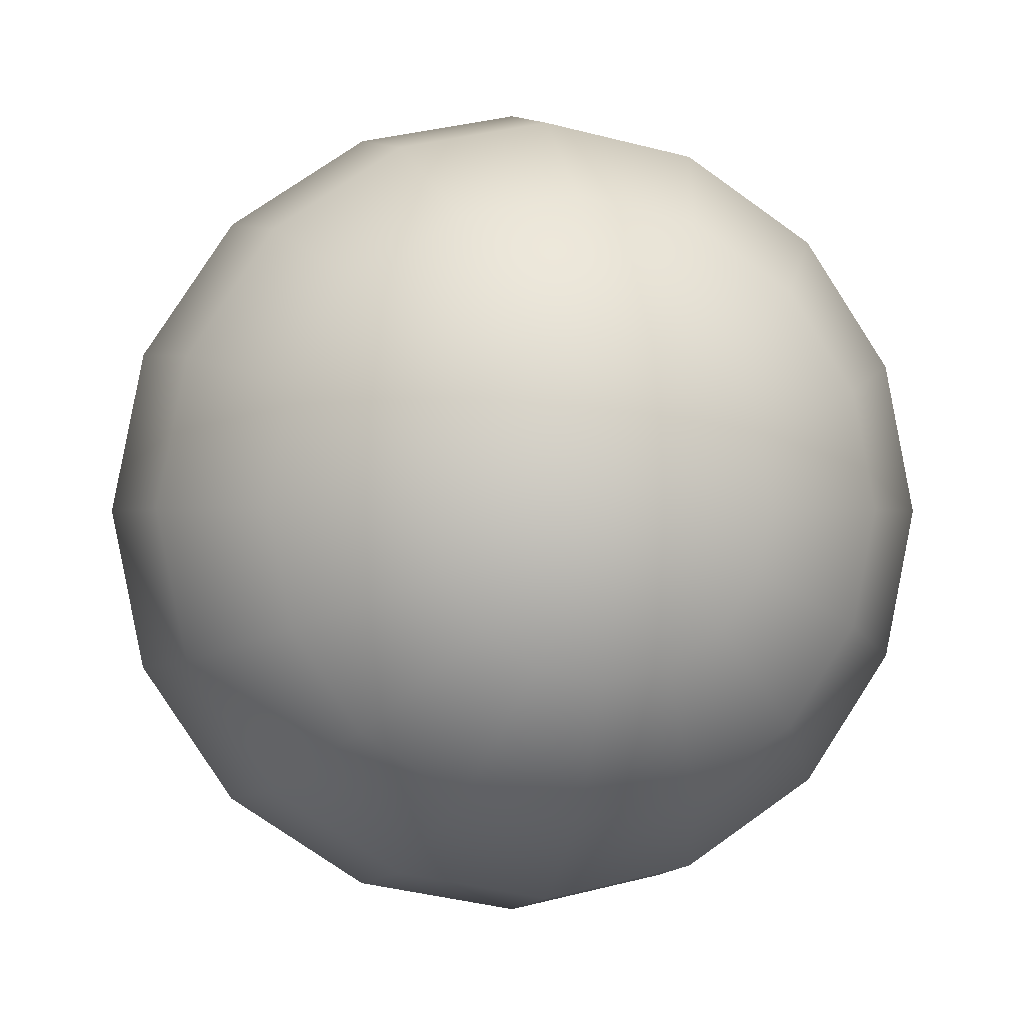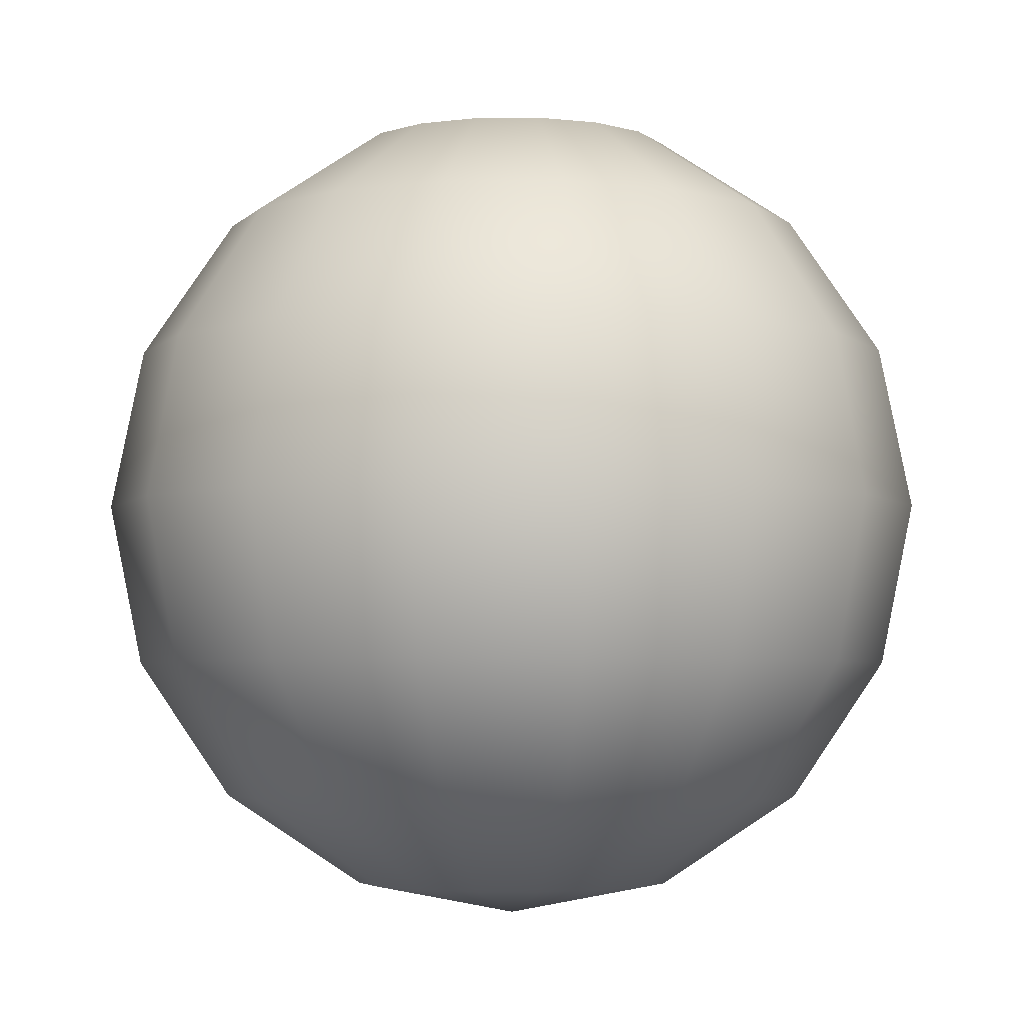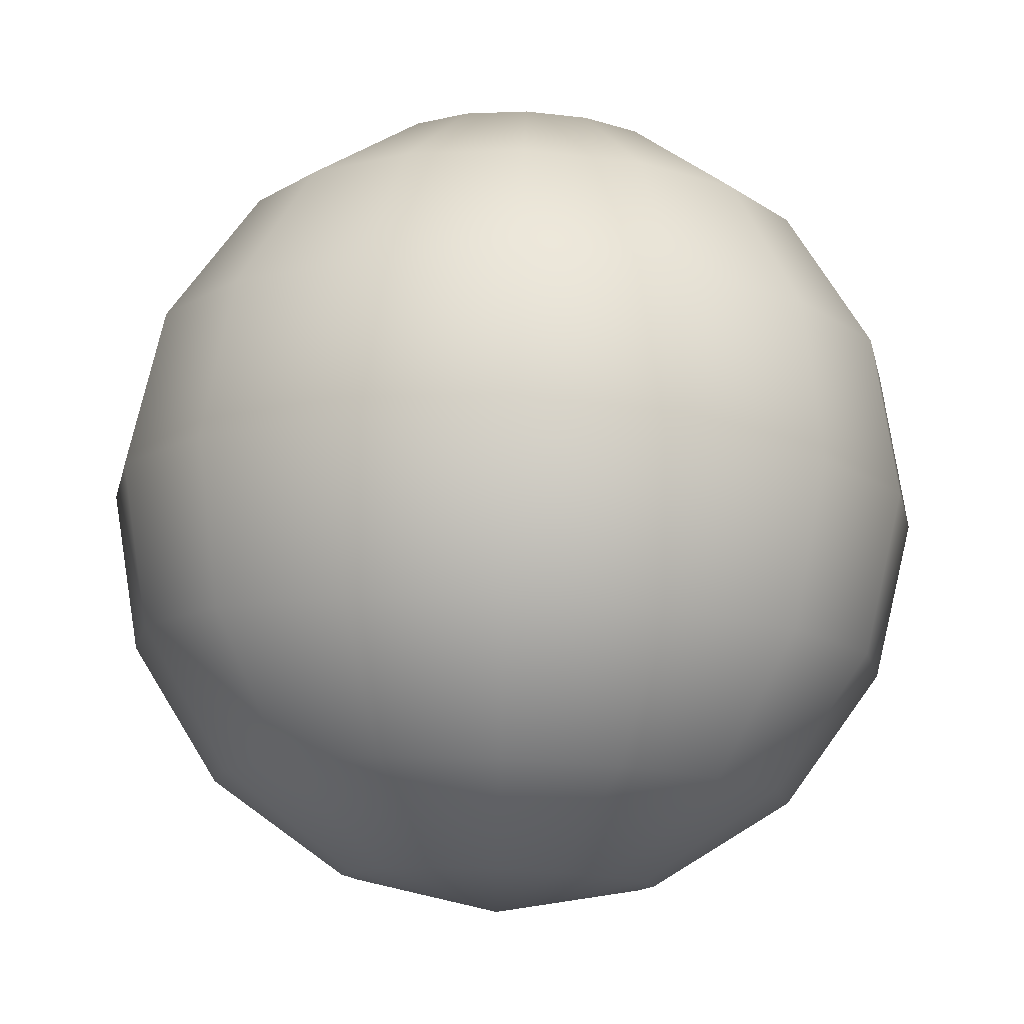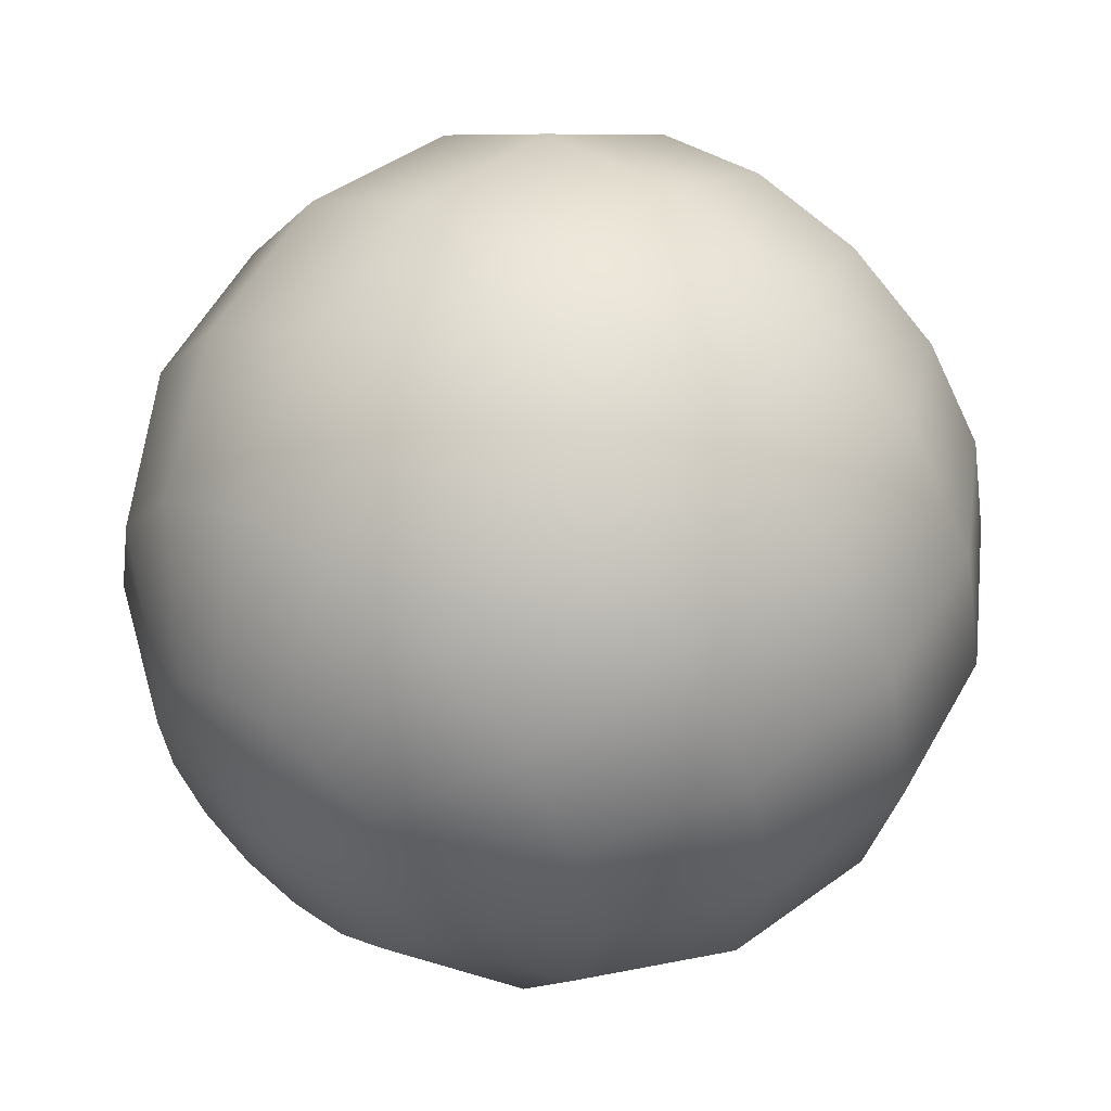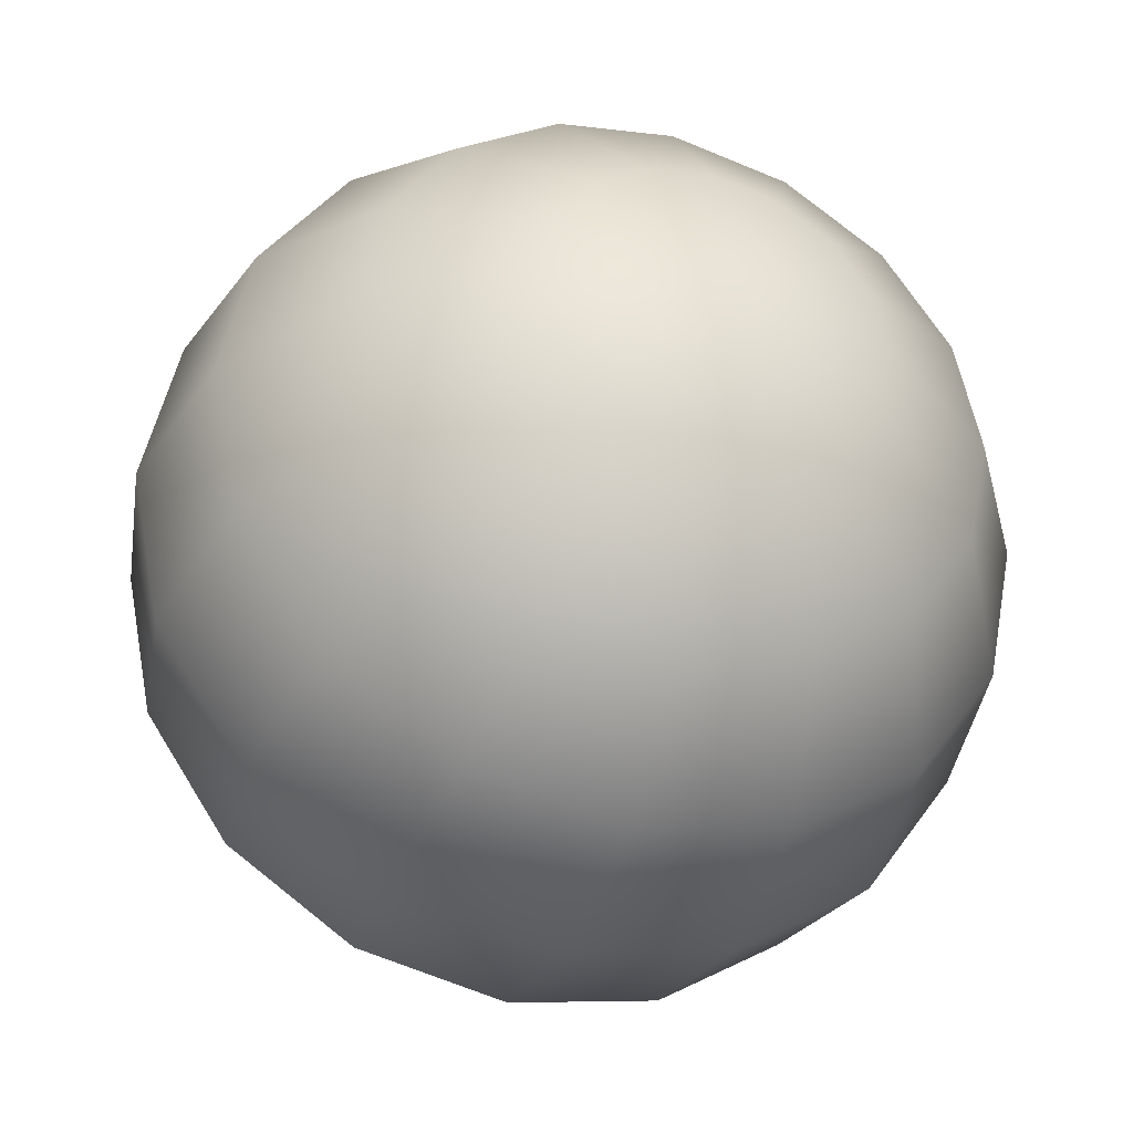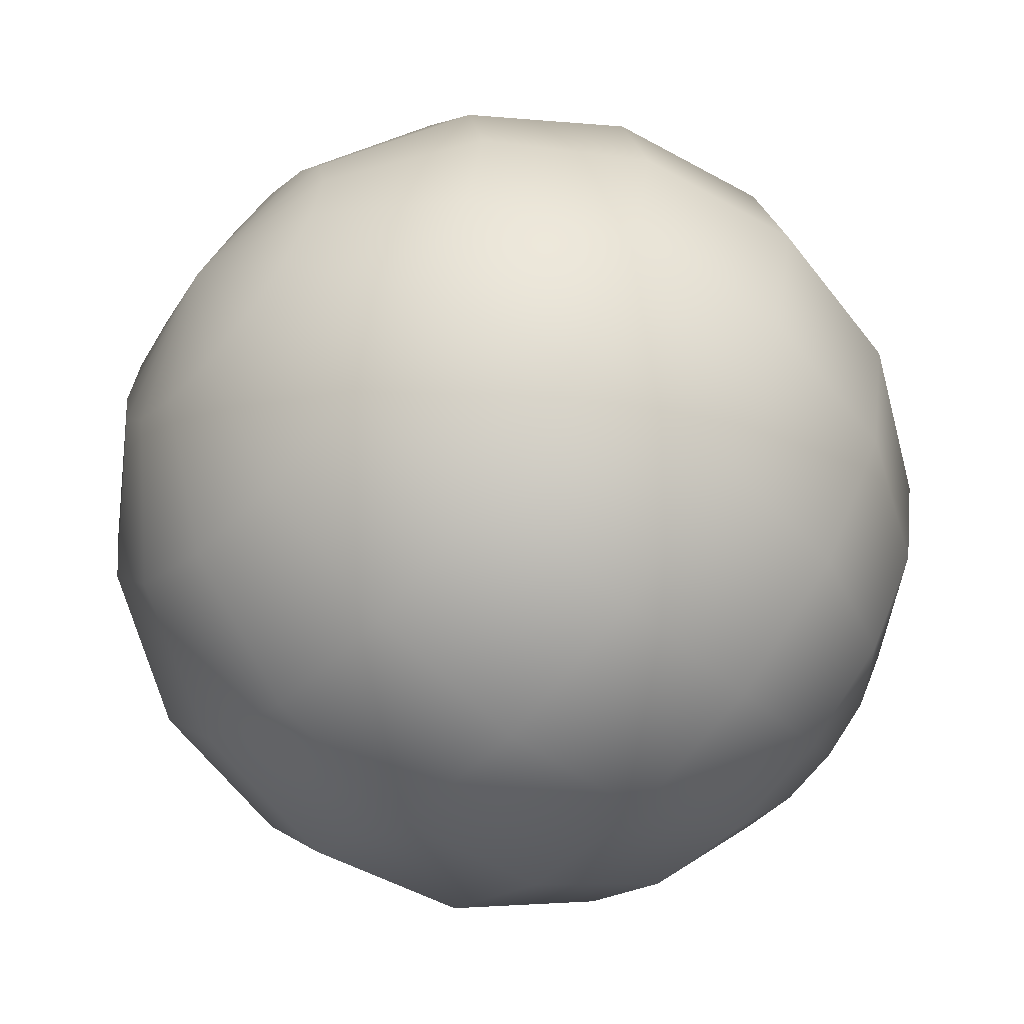
<metadata>
{"format":"obj","ext":"obj","renderer":"f3d","projection":"perspective","resolution":1024,"background":"white","views":[{"elev":-0.7,"azim":-12.4,"up":"+Z"},{"elev":-4.1,"azim":35.4,"up":"+Y"},{"elev":78.0,"azim":2.2,"up":"+Z"},{"elev":53.8,"azim":-139.9,"up":"+Z"},{"elev":-37.1,"azim":-19.7,"up":"+Z"},{"elev":-60.5,"azim":-131.1,"up":"+Z"}]}
</metadata>
<code>
o Sphere
v 0 0.4243 -0.4243
v 0 0.2296 -0.5543
v 0 -0.2296 -0.5543
v 0 -0.5543 -0.2296
v 0.08787 0.5543 -0.2121
v 0.1624 0.4243 -0.392
v 0.2121 0.2296 -0.5121
v 0.2296 -0 -0.5543
v 0.2121 -0.2296 -0.5121
v 0.1624 -0.4243 -0.392
v 0.08787 -0.5543 -0.2121
v 0.1624 0.5543 -0.1624
v 0.3 0.4243 -0.3
v 0.392 0.2296 -0.392
v 0.4243 -0 -0.4243
v 0.392 -0.2296 -0.392
v 0.3 -0.4243 -0.3
v 0.1624 -0.5543 -0.1624
v 0.2121 0.5543 -0.08787
v 0.392 0.4243 -0.1624
v 0.5121 0.2296 -0.2121
v 0.5543 -0 -0.2296
v 0.5121 -0.2296 -0.2121
v 0.392 -0.4243 -0.1624
v 0.2121 -0.5543 -0.08787
v 0.2296 0.5543 -0
v 0.4243 0.4243 -0
v 0.5543 0.2296 -0
v 0.6 -0 -0
v 0.5543 -0.2296 -0
v 0.4243 -0.4243 -0
v 0.2296 -0.5543 -0
v 0.2121 0.5543 0.08787
v 0.392 0.4243 0.1624
v 0.5121 0.2296 0.2121
v 0.5543 -0 0.2296
v 0.5121 -0.2296 0.2121
v 0.392 -0.4243 0.1624
v 0.2121 -0.5543 0.08787
v 0.1624 0.5543 0.1624
v 0.3 0.4243 0.3
v 0.392 0.2296 0.392
v 0.4243 -0 0.4243
v 0.392 -0.2296 0.392
v 0.3 -0.4243 0.3
v 0.1624 -0.5543 0.1624
v 0.08787 0.5543 0.2121
v 0.1624 0.4243 0.392
v 0.2121 0.2296 0.5121
v 0.2296 -0 0.5543
v 0.2121 -0.2296 0.5121
v 0.1624 -0.4243 0.392
v 0.08787 -0.5543 0.2121
v -0 0.5543 0.2296
v -0 0.4243 0.4243
v -0 0.2296 0.5543
v -0 -0 0.6
v -0 -0.2296 0.5543
v -0 -0.4243 0.4243
v -0 -0.5543 0.2296
v -0.08787 0.5543 0.2121
v -0.1624 0.4243 0.392
v -0.2121 0.2296 0.5121
v -0.2296 -0 0.5543
v -0.2121 -0.2296 0.5121
v -0.1624 -0.4243 0.392
v -0.08787 -0.5543 0.2121
v -0.1624 0.5543 0.1624
v -0.3 0.4243 0.3
v -0.392 0.2296 0.392
v -0.4243 -0 0.4243
v -0.392 -0.2296 0.392
v -0.3 -0.4243 0.3
v -0.1624 -0.5543 0.1624
v -0.2121 0.5543 0.08787
v -0.392 0.4243 0.1624
v -0.5121 0.2296 0.2121
v -0.5543 -0 0.2296
v -0.5121 -0.2296 0.2121
v -0.392 -0.4243 0.1624
v -0.2121 -0.5543 0.08787
v -0.2296 0.5543 -0
v -0.4243 0.4243 -0
v -0.5543 0.2296 -0
v -0.6 -0 -0
v -0.5543 -0.2296 -0
v -0.4243 -0.4243 -0
v -0.2296 -0.5543 -0
v -0.2121 0.5543 -0.08787
v -0.392 0.4243 -0.1624
v -0.5121 0.2296 -0.2121
v -0.5543 -0 -0.2296
v -0.5121 -0.2296 -0.2121
v -0.392 -0.4243 -0.1624
v -0.2121 -0.5543 -0.08787
v -0.1624 0.5543 -0.1624
v -0.3 0.4243 -0.3
v -0.392 0.2296 -0.392
v -0.4243 -0 -0.4243
v -0.392 -0.2296 -0.392
v -0.3 -0.4243 -0.3
v -0.1624 -0.5543 -0.1624
v -0.08787 0.5543 -0.2121
v -0.1624 0.4243 -0.392
v -0.2121 0.2296 -0.5121
v -0.2296 -0 -0.5543
v -0.2121 -0.2296 -0.5121
v -0.1624 -0.4243 -0.392
v -0.08787 -0.5543 -0.2121
v -0 0.6 -0
v 0 0.5543 -0.2296
v 0 -0 -0.6
v 0 -0.4243 -0.4243
v 0 -0.6 -0
f 113 9 10
f 112 7 8
f 111 6 1
f 113 11 4
f 112 9 3
f 1 7 2
f 111 110 5
f 114 4 11
f 10 18 11
f 8 16 9
f 6 14 7
f 5 110 12
f 114 11 18
f 9 17 10
f 7 15 8
f 5 13 6
f 13 21 14
f 12 110 19
f 114 18 25
f 16 24 17
f 15 21 22
f 13 19 20
f 18 24 25
f 15 23 16
f 114 25 32
f 23 31 24
f 21 29 22
f 20 26 27
f 25 31 32
f 22 30 23
f 20 28 21
f 19 110 26
f 27 33 34
f 31 39 32
f 29 37 30
f 28 34 35
f 26 110 33
f 114 32 39
f 30 38 31
f 28 36 29
f 38 46 39
f 36 44 37
f 34 42 35
f 33 110 40
f 114 39 46
f 37 45 38
f 35 43 36
f 34 40 41
f 40 110 47
f 114 46 53
f 44 52 45
f 43 49 50
f 41 47 48
f 46 52 53
f 43 51 44
f 41 49 42
f 51 59 52
f 49 57 50
f 48 54 55
f 53 59 60
f 50 58 51
f 48 56 49
f 47 110 54
f 114 53 60
f 60 66 67
f 57 65 58
f 55 63 56
f 54 110 61
f 114 60 67
f 58 66 59
f 56 64 57
f 55 61 62
f 64 72 65
f 62 70 63
f 61 110 68
f 114 67 74
f 66 72 73
f 64 70 71
f 61 69 62
f 66 74 67
f 114 74 81
f 72 80 73
f 70 78 71
f 69 75 76
f 73 81 74
f 71 79 72
f 70 76 77
f 68 110 75
f 77 85 78
f 76 82 83
f 81 87 88
f 78 86 79
f 76 84 77
f 75 110 82
f 114 81 88
f 80 86 87
f 87 95 88
f 85 93 86
f 83 91 84
f 82 110 89
f 114 88 95
f 87 93 94
f 85 91 92
f 83 89 90
f 90 98 91
f 89 110 96
f 114 95 102
f 93 101 94
f 92 98 99
f 90 96 97
f 94 102 95
f 92 100 93
f 114 102 109
f 100 108 101
f 98 106 99
f 97 103 104
f 101 109 102
f 99 107 100
f 97 105 98
f 96 110 103
f 103 1 104
f 108 4 109
f 106 3 107
f 105 1 2
f 103 110 111
f 114 109 4
f 108 3 113
f 106 2 112
f 113 3 9
f 112 2 7
f 111 5 6
f 113 10 11
f 112 8 9
f 1 6 7
f 10 17 18
f 8 15 16
f 6 13 14
f 9 16 17
f 7 14 15
f 5 12 13
f 13 20 21
f 16 23 24
f 15 14 21
f 13 12 19
f 18 17 24
f 15 22 23
f 23 30 31
f 21 28 29
f 20 19 26
f 25 24 31
f 22 29 30
f 20 27 28
f 27 26 33
f 31 38 39
f 29 36 37
f 28 27 34
f 30 37 38
f 28 35 36
f 38 45 46
f 36 43 44
f 34 41 42
f 37 44 45
f 35 42 43
f 34 33 40
f 44 51 52
f 43 42 49
f 41 40 47
f 46 45 52
f 43 50 51
f 41 48 49
f 51 58 59
f 49 56 57
f 48 47 54
f 53 52 59
f 50 57 58
f 48 55 56
f 60 59 66
f 57 64 65
f 55 62 63
f 58 65 66
f 56 63 64
f 55 54 61
f 64 71 72
f 62 69 70
f 66 65 72
f 64 63 70
f 61 68 69
f 66 73 74
f 72 79 80
f 70 77 78
f 69 68 75
f 73 80 81
f 71 78 79
f 70 69 76
f 77 84 85
f 76 75 82
f 81 80 87
f 78 85 86
f 76 83 84
f 80 79 86
f 87 94 95
f 85 92 93
f 83 90 91
f 87 86 93
f 85 84 91
f 83 82 89
f 90 97 98
f 93 100 101
f 92 91 98
f 90 89 96
f 94 101 102
f 92 99 100
f 100 107 108
f 98 105 106
f 97 96 103
f 101 108 109
f 99 106 107
f 97 104 105
f 103 111 1
f 108 113 4
f 106 112 3
f 105 104 1
f 108 107 3
f 106 105 2

</code>
